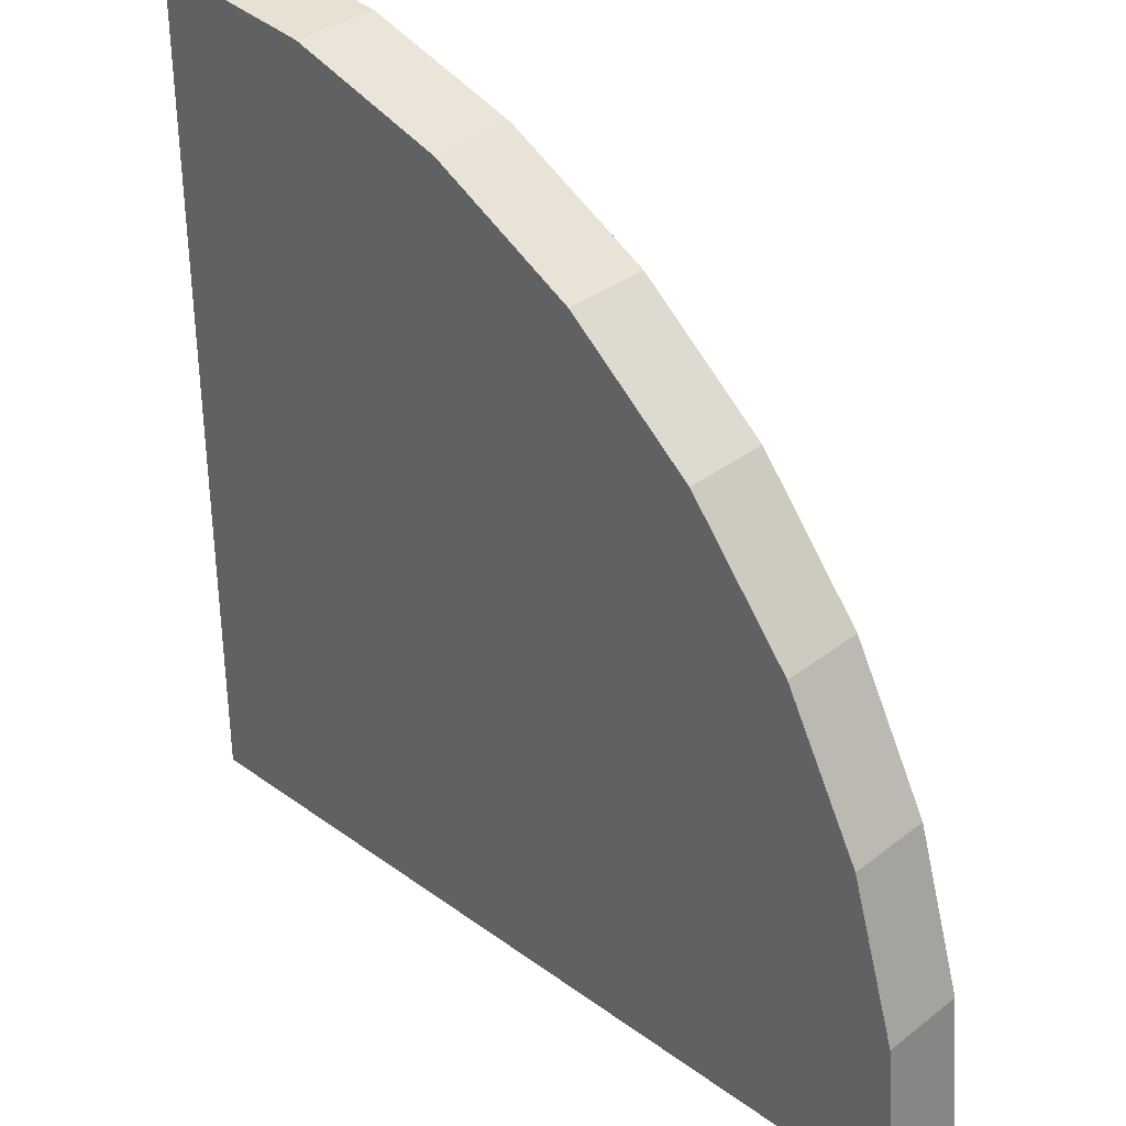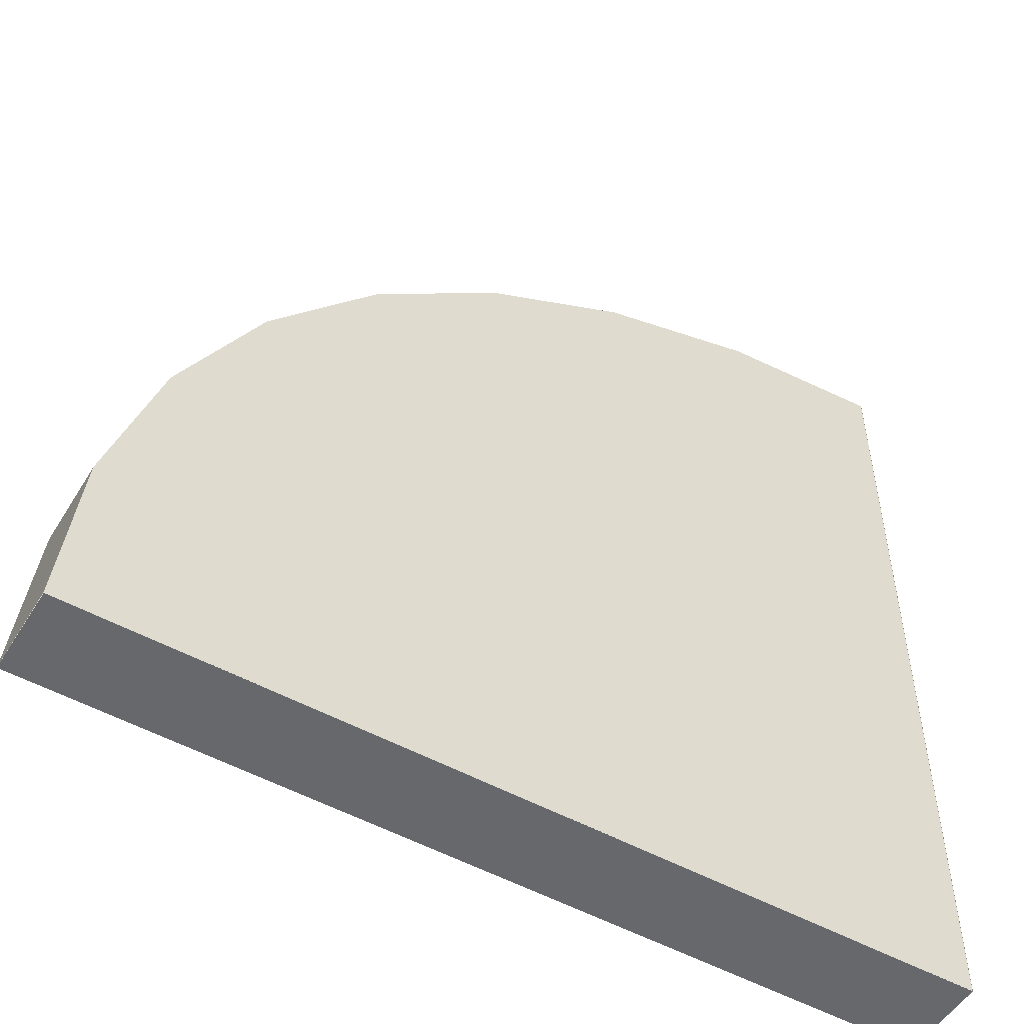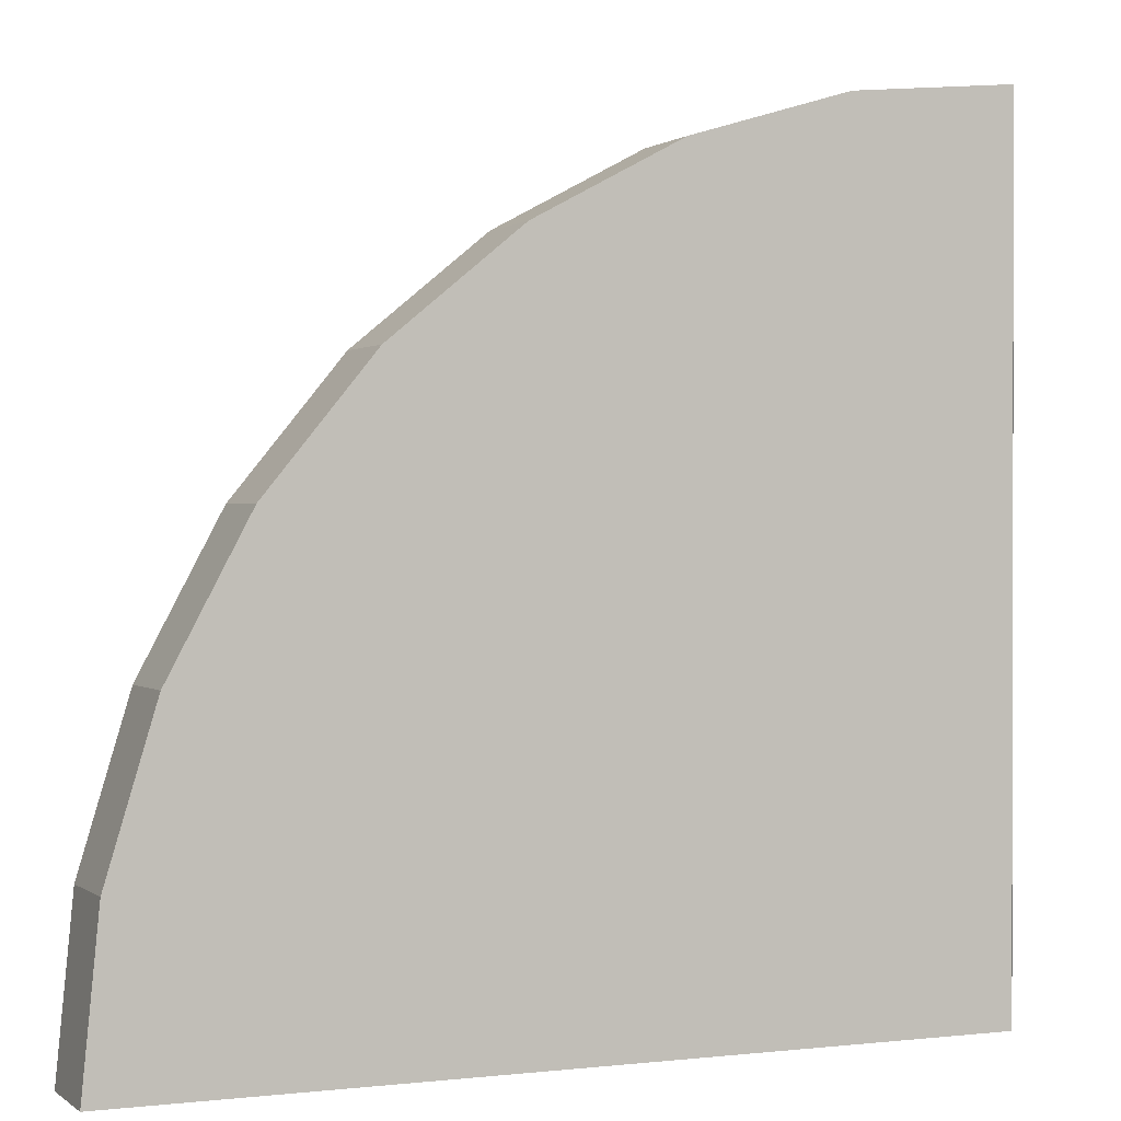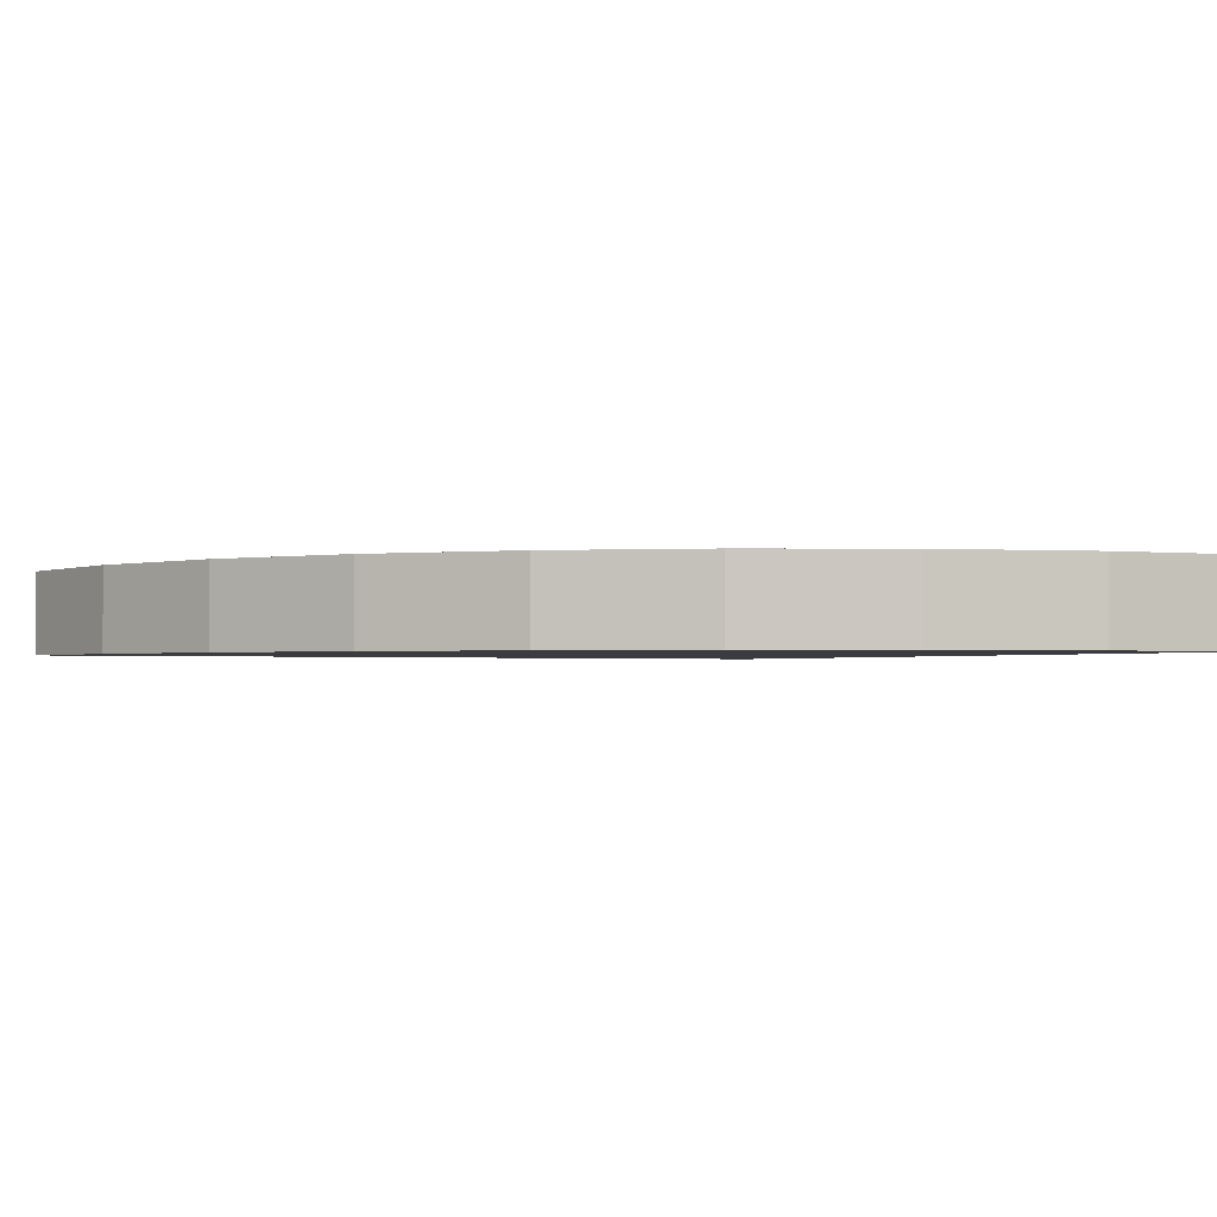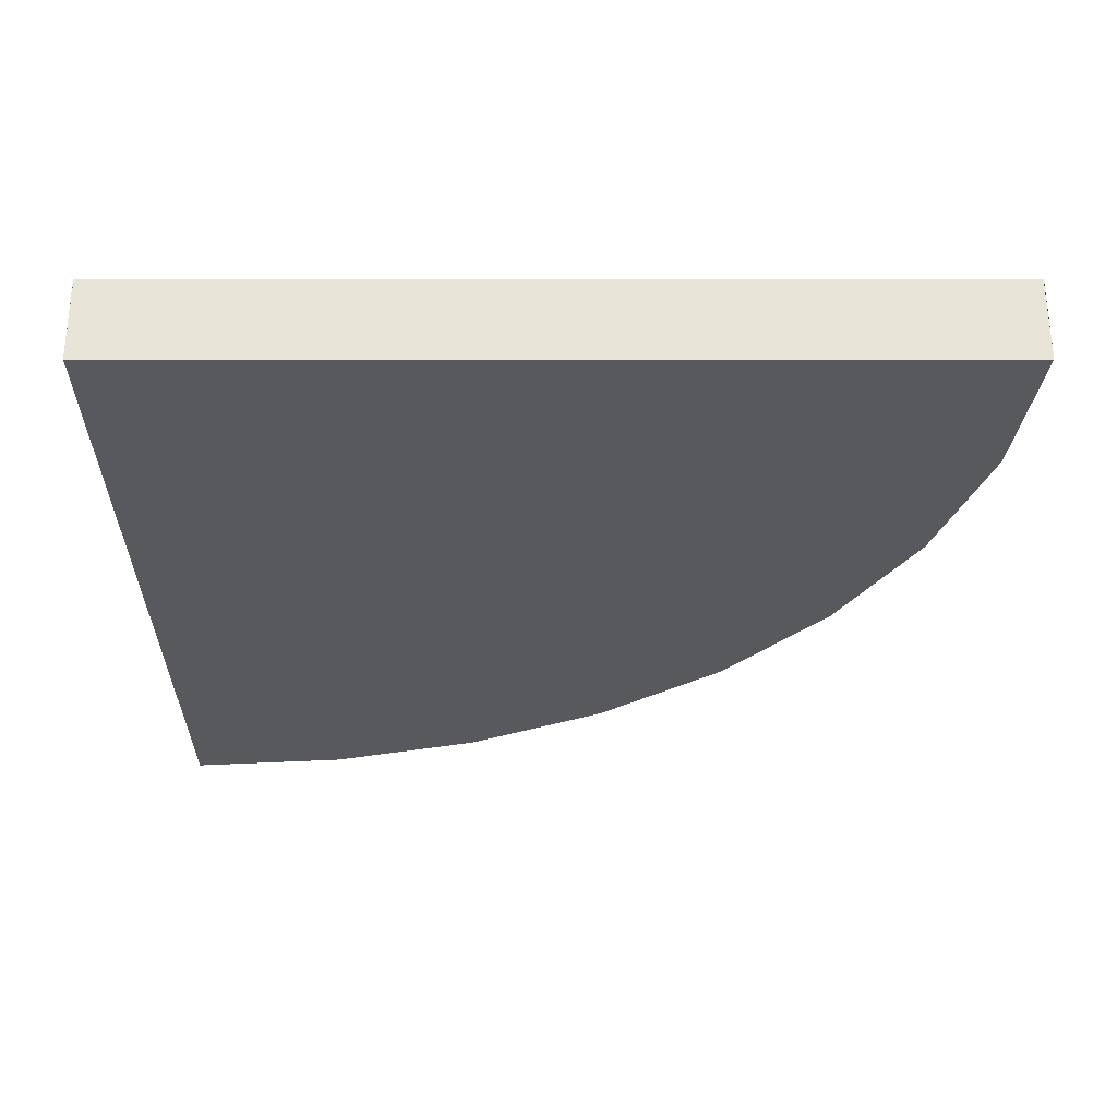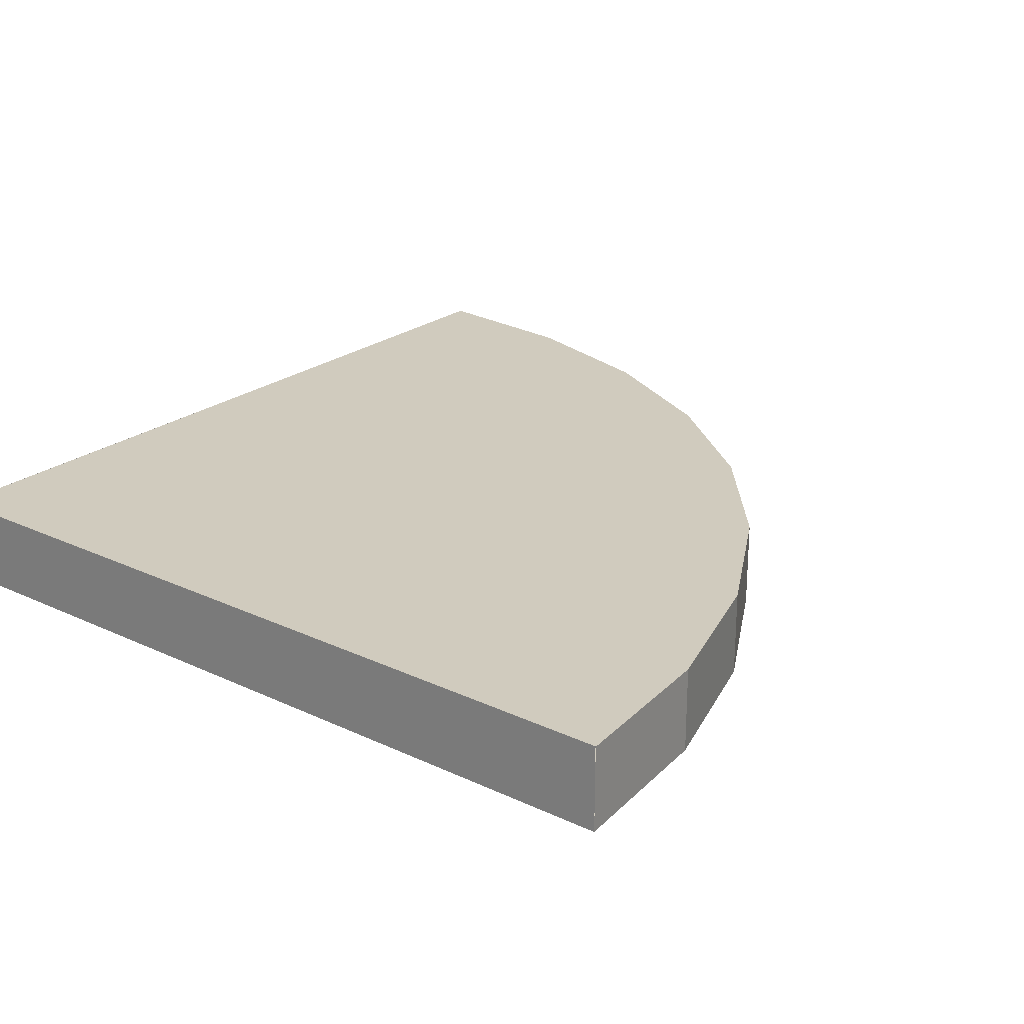
<metadata>
{"format":"obj","ext":"obj","renderer":"f3d","projection":"perspective","resolution":1024,"background":"white","views":[{"elev":34.6,"azim":44.2,"up":"+Z"},{"elev":-52.3,"azim":149.3,"up":"+Z"},{"elev":0.7,"azim":156.3,"up":"+Z"},{"elev":-1.7,"azim":60.5,"up":"+Y"},{"elev":-29.3,"azim":-90.0,"up":"+Y"},{"elev":23.6,"azim":-51.8,"up":"+Y"}]}
</metadata>
<code>
o Цилиндр
v 5 -0.25 0
v 5 0.25 0
v 4.904 -0.25 0.9755
v 4.904 0.25 0.9755
v 4.619 -0.25 1.913
v 4.619 0.25 1.913
v 4.157 -0.25 2.778
v 4.157 0.25 2.778
v 3.536 -0.25 3.536
v 3.536 0.25 3.536
v 2.778 -0.25 4.157
v 2.778 0.25 4.157
v 1.913 -0.25 4.619
v 1.913 0.25 4.619
v 0.9755 -0.25 4.904
v 0.9755 0.25 4.904
v -0 -0.25 5
v -0 0.25 5
v 0 0.25 0
v 5 -0.25 0
v 5 -0.25 0
v 0 -0.25 0
v 5 -0.25 0
v 5 -0.25 0
v 5 -0.25 0
v 5 0.25 0
v 0 -0.25 0
v 5 -0.25 0
v 0 -0.25 0
v 4.998 0.2501 0.001186
v -0.002498 0.2501 0.001186
v -0.000172 0.2515 4.998
v -0.000171 0.2515 -0.001591
f 1 2 4 3
f 3 4 6 5
f 5 6 8 7
f 7 8 10 9
f 9 10 12 11
f 11 12 14 13
f 13 14 16 15
f 15 16 18 17
f 2 19 18 16 14 12 10 8 6 4
f 21 22 27 20
f 20 27 29 28
f 1 21 24 23
f 2 1 25 26
f 17 22 21 1 3 5 7 9 11 13 15
f 28 29 31 30
f 22 17 32 33

</code>
